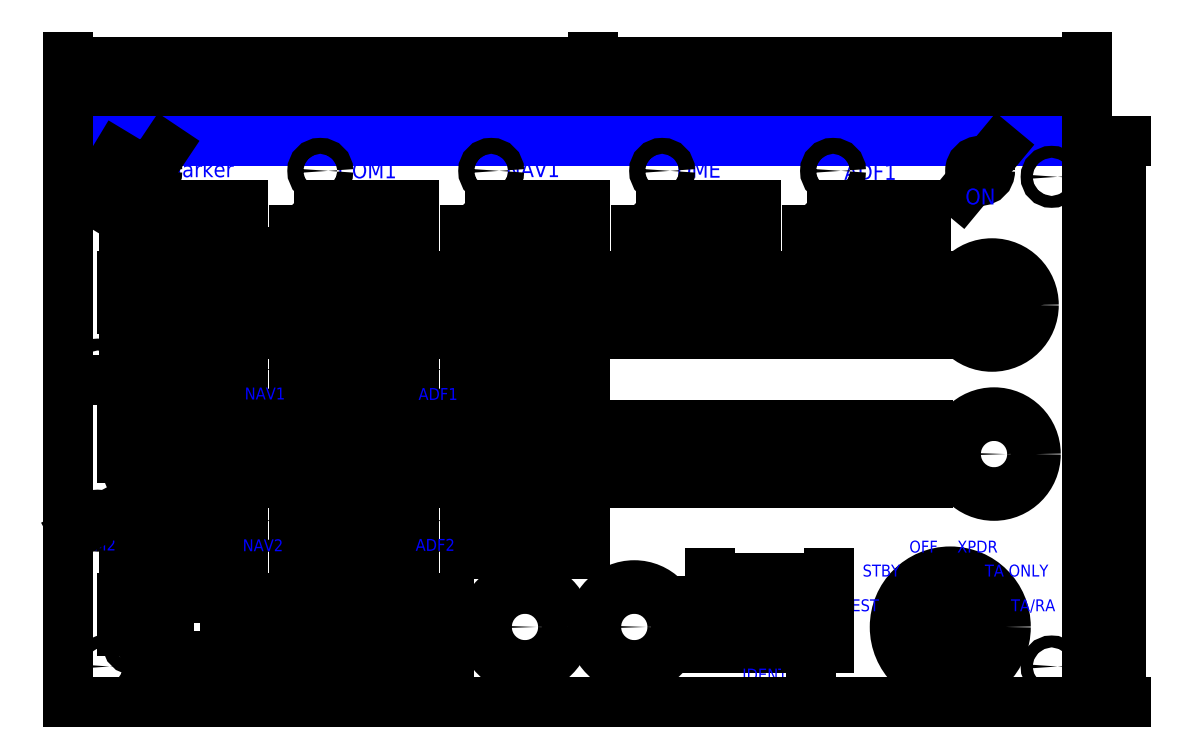
<metadata>
{"format":"dxf","ext":"dxf","renderer":"ezdxf+matplotlib","layout":"modelspace","background":"white","min_lineweight":24,"dpi":150}
</metadata>
<code>
0
SECTION
2
ENTITIES
0
CIRCLE
8
0
10
201
20
35
40
10.5
0
CIRCLE
8
0
10
200.5
20
72.5
40
10.5
0
CIRCLE
8
0
10
83
20
-8.5
40
10.5
0
CIRCLE
8
0
10
110.5
20
-8.5
40
10.5
0
CIRCLE
8
0
10
190
20
-8.5
40
13.96
0
MTEXT
8
Text
10
162.8
20
-1.546
30
0
40
3
41
11.57
71
    1
72
    1
1
TEST
7
romanc
210
0
220
0
230
1
50
0
73
    2
44
1
0
MTEXT
8
Text
10
167.9
20
7.187
30
0
40
3
41
12.29
71
    1
72
    1
1
STBY
7
romanc
210
0
220
0
230
1
50
0
73
    2
44
1
0
MTEXT
8
Text
10
179.7
20
13.22
30
0
40
3
41
8.857
71
    1
72
    1
1
OFF
7
romanc
210
0
220
0
230
1
50
0
73
    2
44
1
0
MTEXT
8
Text
10
191.7
20
13.22
30
0
40
3
41
13
71
    1
72
    1
1
XPDR
7
romanc
210
0
220
0
230
1
50
0
73
    2
44
1
0
MTEXT
8
Text
10
198.7
20
7.187
30
0
40
3
41
21.82
71
    1
72
    1
1
TA ONLY
7
romanc
210
0
220
0
230
1
50
0
73
    2
44
1
0
MTEXT
8
Text
10
205.3
20
-1.546
30
0
40
3
41
15.14
71
    1
72
    1
1
TA/RA
7
romanc
210
0
220
0
230
1
50
0
73
    2
44
1
0
MTEXT
8
Text
10
78.19
20
108.7
30
0
40
4
41
16.19
71
    1
72
    1
1
NAV1
7
romanc
210
0
220
0
230
1
50
0
73
    2
44
1
0
MTEXT
8
Text
10
26.26
20
-19.02
30
0
40
3
41
27.54
71
    1
72
    1
1
XPDR Code
7
romanc
210
0
220
0
230
1
50
0
73
    2
44
1
0
CIRCLE
8
0
10
200.5
20
72.5
40
3
0
CIRCLE
8
0
10
201
20
35
40
3
0
CIRCLE
8
0
10
110.5
20
-8.5
40
3
0
CIRCLE
8
0
10
83
20
-8.5
40
3
0
DIMENSION
8
cotas
2
*D1
10
197.9
20
71.01
30
0
11
199.6
21
74.13
31
0
70
   35
71
    5
72
    0
3
Standard
53
0
210
0
220
0
230
1
15
203.1
25
73.99
35
0
40
0
0
INSERT
8
0
2
button-0
10
77
20
21.75
30
0
41
1
42
1
43
0
50
0
70
    1
71
    1
44
0
45
0
0
INSERT
8
0
2
button-1
10
68
20
41
30
0
41
1
42
1
43
0
50
0
70
    1
71
    1
44
0
45
0
0
INSERT
8
0
2
button-2
10
68
20
59.75
30
0
41
1
42
1
43
0
50
0
70
    1
71
    1
44
0
45
0
0
INSERT
8
0
2
button-3
10
68
20
78.5
30
0
41
1
42
1
43
0
50
0
70
    1
71
    1
44
0
45
0
0
INSERT
8
0
2
button-4
10
68
20
97.75
30
0
41
1
42
1
43
0
50
0
70
    1
71
    1
44
0
45
0
0
INSERT
8
0
2
button-7
10
25
20
59.75
30
0
41
1
42
1
43
0
50
0
70
    1
71
    1
44
0
45
0
0
INSERT
8
0
2
button-8
10
-18
20
59.75
30
0
41
1
42
1
43
0
50
0
70
    1
71
    1
44
0
45
0
0
INSERT
8
0
2
button-5
10
25
20
21.75
30
0
41
1
42
1
43
0
50
0
70
    1
71
    1
44
0
45
0
0
INSERT
8
0
2
button-6
10
-18
20
21.75
30
0
41
1
42
1
43
0
50
0
70
    1
71
    1
44
0
45
0
0
CIRCLE
8
0
10
61.5
20
56.25
40
1.5
0
CIRCLE
8
0
10
18.5
20
56.25
40
1.5
0
CIRCLE
8
0
10
-24.5
20
56.25
40
1.5
0
CIRCLE
8
0
10
61.5
20
18.25
40
1.5
0
CIRCLE
8
0
10
18.5
20
18.25
40
1.5
0
CIRCLE
8
0
10
-24.5
20
18.25
40
1.5
0
INSERT
8
0
2
button-10
10
25
20
97.75
30
0
41
1
42
1
43
0
50
0
70
    1
71
    1
44
0
45
0
0
INSERT
8
0
2
button-9
10
-18
20
97.75
30
0
41
1
42
1
43
0
50
0
70
    1
71
    1
44
0
45
0
0
INSERT
8
0
2
button-11
10
111
20
97.75
30
0
41
1
42
1
43
0
50
0
70
    1
71
    1
44
0
45
0
0
INSERT
8
0
2
button-12
10
154
20
97.75
30
0
41
1
42
1
43
0
50
0
70
    1
71
    1
44
0
45
0
0
INSERT
8
0
2
button
10
129.5
20
-1.875
30
0
41
1
42
1
43
0
50
0
70
    1
71
    1
44
0
45
0
0
MTEXT
8
Text
10
137.7
20
-18.97
30
0
40
3
41
14.57
71
    1
72
    1
1
IDENT
7
romanc
210
0
220
0
230
1
50
0
73
    2
44
1
0
MTEXT
8
Text
10
36
20
108.4
30
0
40
4
41
15.62
71
    1
72
    1
1
COM1
7
romanc
210
0
220
0
230
1
50
0
73
    2
44
1
0
MTEXT
8
Text
10
-7.536
20
108.7
30
0
40
4
41
24.19
71
    1
72
    1
1
Marker
7
romanc
210
0
220
0
230
1
50
0
73
    2
44
1
0
MTEXT
8
Text
10
121.1
20
108.5
30
0
40
4
41
12.95
71
    1
72
    1
1
DME
7
romanc
210
0
220
0
230
1
50
0
73
    2
44
1
0
MTEXT
8
Text
10
56.2
20
51.61
30
0
40
3
41
11.57
71
    1
72
    1
1
ADF1
7
romanc
210
0
220
0
230
1
50
0
73
    2
44
1
0
MTEXT
8
Text
10
12.48
20
51.74
30
0
40
3
41
12.14
71
    1
72
    1
1
NAV1
7
romanc
210
0
220
0
230
1
50
0
73
    2
44
1
0
MTEXT
8
Text
10
-30.77
20
51.75
30
0
40
3
41
11.71
71
    1
72
    1
1
COM1
7
romanc
210
0
220
0
230
1
50
0
73
    2
44
1
0
MTEXT
8
Text
10
-30.96
20
13.75
30
0
40
3
41
12.43
71
    1
72
    1
1
COM2
7
romanc
210
0
220
0
230
1
50
0
73
    2
44
1
0
MTEXT
8
Text
10
11.97
20
13.55
30
0
40
3
41
12.86
71
    1
72
    1
1
NAV2
7
romanc
210
0
220
0
230
1
50
0
73
    2
44
1
0
MTEXT
8
Text
10
55.48
20
13.65
30
0
40
3
41
12.29
71
    1
72
    1
1
ADF2
7
romanc
210
0
220
0
230
1
50
0
73
    2
44
1
0
MTEXT
8
Text
10
163.3
20
108
30
0
40
4
41
15.43
71
    1
72
    1
1
ADF1
7
romanc
210
0
220
0
230
1
50
0
73
    2
44
1
0
DIMENSION
8
cotas
2
*D2
10
233
20
-27.44
30
0
11
231.1
21
43.15
31
0
70
   32
71
    5
3
Standard
53
0
210
0
220
0
230
1
13
224.5
23
113.7
33
0
14
224.5
24
-27.44
34
0
50
90
0
DIMENSION
8
cotas
2
*D3
10
159.5
20
3.794
30
0
11
144.5
21
5.669
31
0
70
   32
71
    5
3
Standard
53
0
210
0
220
0
230
1
13
129.5
23
-1.875
33
0
14
159.5
24
-1.875
34
0
0
DIMENSION
8
cotas
2
*D4
10
155
20
-7.875
30
0
11
144.5
21
-6
31
0
70
   32
71
    5
3
Standard
53
0
210
0
220
0
230
1
13
134
23
-7.875
33
0
14
155
24
-7.875
34
0
0
DIMENSION
8
cotas
2
*D5
10
124.6
20
-13.88
30
0
11
122.8
21
-7.875
31
0
70
   32
71
    5
3
Standard
53
0
210
0
220
0
230
1
13
129.5
23
-1.875
33
0
14
129.5
24
-13.88
34
0
50
90
0
DIMENSION
8
cotas
2
*D6
10
155
20
-13.88
30
0
11
153.1
21
-10.88
31
0
70
   32
71
    5
3
Standard
53
0
210
0
220
0
230
1
13
155
23
-7.875
33
0
14
159.5
24
-13.88
34
0
50
90
0
DIMENSION
8
cotas
2
*D7
10
-18
20
53.75
30
0
11
-16.5
21
55.62
31
0
70
   32
71
    5
3
Standard
53
0
210
0
220
0
230
1
13
-15
23
53.75
33
0
14
-18
24
59.75
34
0
0
DIMENSION
8
cotas
2
*D8
10
100
20
133.7
30
0
11
34
21
135.6
31
0
70
   32
71
    5
72
    0
3
Standard
53
0
210
0
220
0
230
1
13
-31.99
23
113.7
33
0
14
100
24
113.7
34
0
0
DIMENSION
8
cotas
2
*D9
10
224.5
20
133.7
30
0
11
162.3
21
135.6
31
0
70
   32
71
    5
72
    0
3
Standard
53
0
210
0
220
0
230
1
13
100
23
113.7
33
0
14
224.5
24
113.7
34
0
0
DIMENSION
8
cotas
2
*D10
10
224.5
20
123.8
30
0
11
96.25
21
125.6
31
0
70
   32
71
    5
72
    0
3
Standard
53
0
210
0
220
0
230
1
13
-31.99
23
113.7
33
0
14
224.5
24
113.7
34
0
0
DIMENSION
8
cotas
2
*D11
10
-25.82
20
17.54
30
0
11
-25.39
21
19.9
31
0
70
   35
71
    5
72
    0
3
Standard
53
0
210
0
220
0
230
1
15
-23.18
25
18.96
35
0
40
0
0
CIRCLE
8
0
10
190
20
-8.5
40
4.75
0
DIMENSION
8
cotas
2
*D12
10
186.3
20
-11.43
30
0
11
188.8
21
-7.025
31
0
70
   35
71
    5
72
    0
3
Standard
53
0
210
0
220
0
230
1
15
193.7
25
-5.568
35
0
40
0
0
DIMENSION
8
cotas
2
*D13
10
48.75
20
85.75
30
0
11
24.75
21
87.62
31
0
70
   32
71
    5
72
    0
3
Standard
53
0
210
0
220
0
230
1
13
0.75
23
79.75
33
0
14
48.75
24
79.75
34
0
0
INSERT
8
0
2
7segscomnavadf
10
-18.5
20
79.75
30
0
41
1
42
1
43
0
50
0
70
    1
71
    1
44
0
45
0
0
INSERT
8
0
2
7segscomnavadf-0
10
102
20
79.75
30
0
41
1
42
1
43
0
50
0
70
    1
71
    1
44
0
45
0
0
INSERT
8
0
2
7segscomnavadf-1
10
102
20
42.25
30
0
41
1
42
1
43
0
50
0
70
    1
71
    1
44
0
45
0
0
INSERT
8
0
2
7segscomnavadf-2
10
-18.5
20
42.25
30
0
41
1
42
1
43
0
50
0
70
    1
71
    1
44
0
45
0
0
LINE
8
Text
10
-31.99
20
113.7
11
224.5
21
113.7
0
LINE
8
Text
10
224.5
20
113.7
11
224.5
21
-27.44
0
LINE
8
Text
10
224.5
20
-27.44
11
-31.99
21
-27.44
0
LINE
8
Text
10
-31.99
20
-27.44
11
-31.99
21
113.7
0
LWPOLYLINE
8
0
90
    4
70
    1
43
0
10
-18.5
20
-15.75
10
64
20
-15.75
10
64
20
-1.25
10
-18.5
20
-1.25
0
CIRCLE
8
0
10
-15.5
20
-4.25
40
1.5
0
CIRCLE
8
0
10
-15.5
20
-12.75
40
1.5
0
CIRCLE
8
0
10
61
20
-4.25
40
1.5
0
CIRCLE
8
0
10
61
20
-12.75
40
1.5
0
LINE
8
0
10
-6.5
20
-1.25
11
-6.5
21
-15.75
0
LINE
8
0
10
55.5
20
-1.25
11
55.5
21
-15.75
0
LWPOLYLINE
8
0
90
    4
70
    1
43
0
10
7.5
20
-2.75
10
55.5
20
-2.75
10
55.5
20
-14.25
10
7.5
20
-14.25
0
CIRCLE
8
0
10
160.5
20
106.2
40
2
0
CIRCLE
8
0
10
117.5
20
106.2
40
2
0
CIRCLE
8
0
10
74.5
20
106.2
40
2
0
CIRCLE
8
0
10
31.5
20
106.2
40
2
0
CIRCLE
8
0
10
-11.5
20
106.2
40
2
0
CIRCLE
8
0
10
-22.99
20
-18.44
40
1.5
0
CIRCLE
8
0
10
-22.99
20
104.7
40
1.5
0
DIMENSION
8
cotas
2
*D14
10
-12.61
20
104.6
30
0
11
-13.06
21
107.3
31
0
70
   35
71
    5
3
Standard
53
0
210
0
220
0
230
1
15
-10.39
25
107.9
35
0
40
0
0
DIMENSION
8
cotas
2
*D15
10
-23.77
20
103.5
30
0
11
-24.6
21
105.7
31
0
70
   35
71
    5
3
Standard
53
0
210
0
220
0
230
1
15
-22.22
25
106
35
0
40
0
0
CIRCLE
8
0
10
197.5
20
106.2
40
2.5
0
DIMENSION
8
cotas
2
*D16
10
195.9
20
104.3
30
0
11
196.1
21
107.4
31
0
70
   35
71
    5
72
    0
3
Standard
53
0
210
0
220
0
230
1
15
199.1
25
108.2
35
0
40
0
0
MTEXT
8
Text
10
193.8
20
101.8
30
0
40
4
41
8
71
    1
72
    1
1
ON
7
romanc
210
0
220
0
230
1
50
0
73
    2
44
1
0
CIRCLE
8
0
10
215.5
20
104.7
40
1.5
0
CIRCLE
8
0
10
215.5
20
-18.44
40
1.5
0
ENDSEC
0
EOF

</code>
